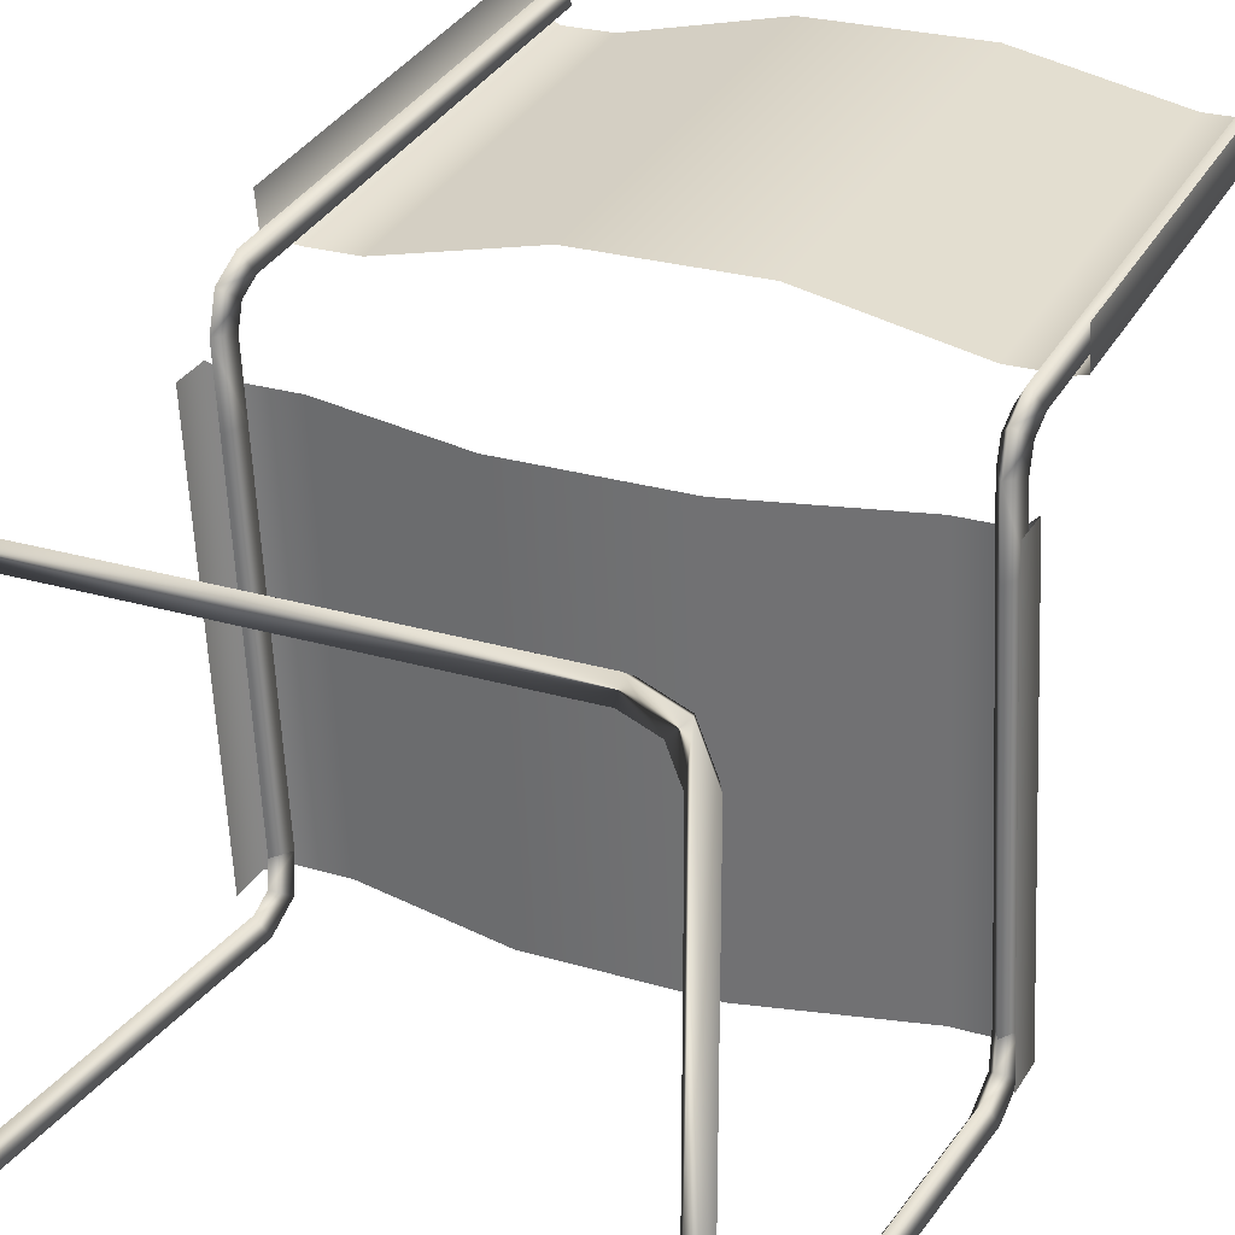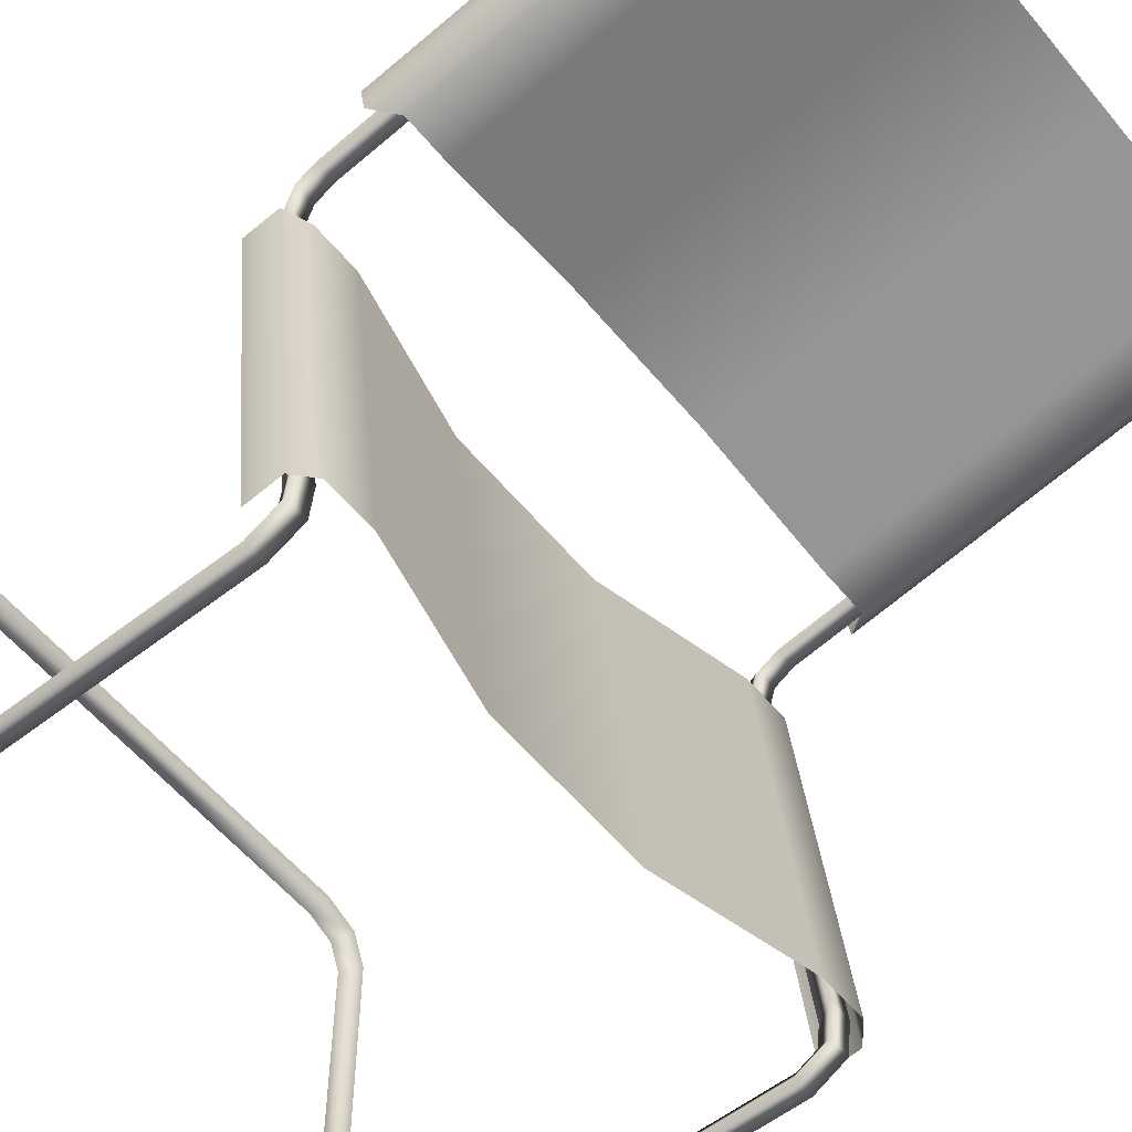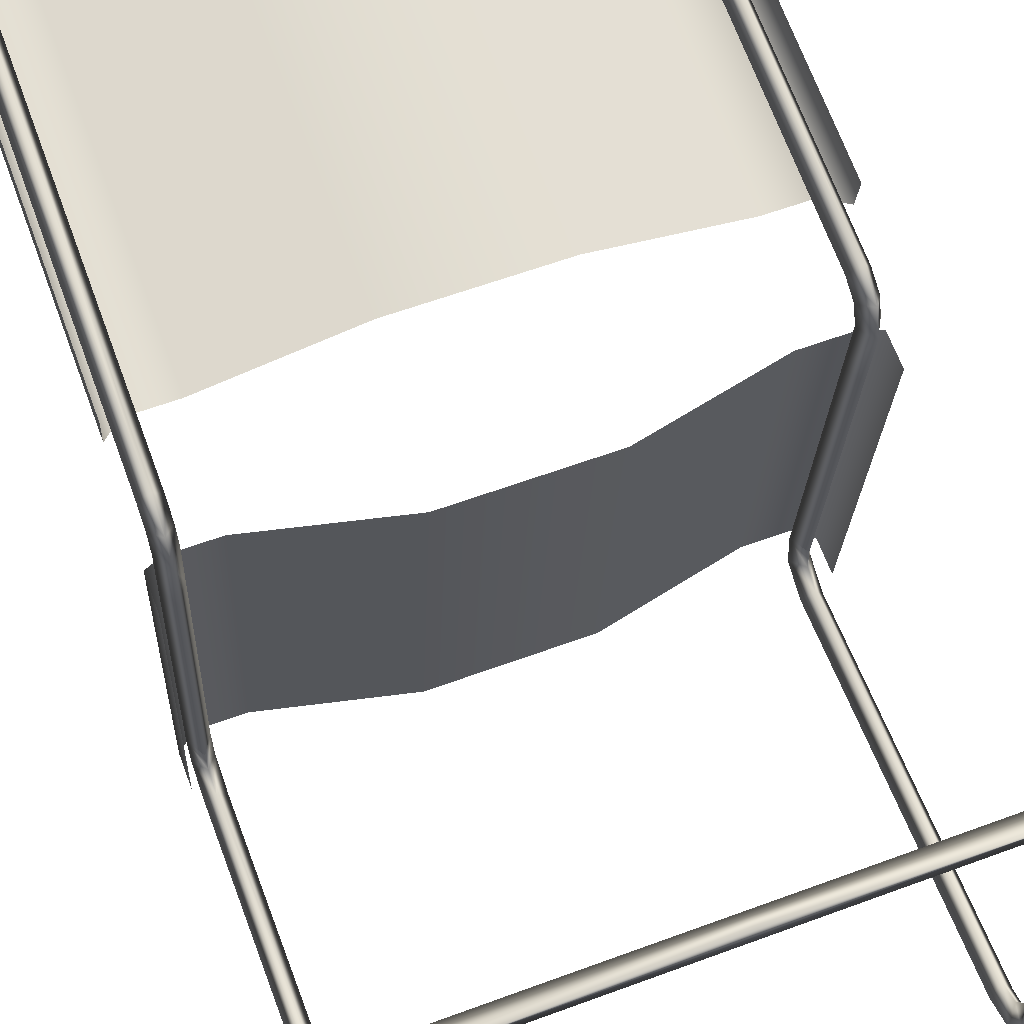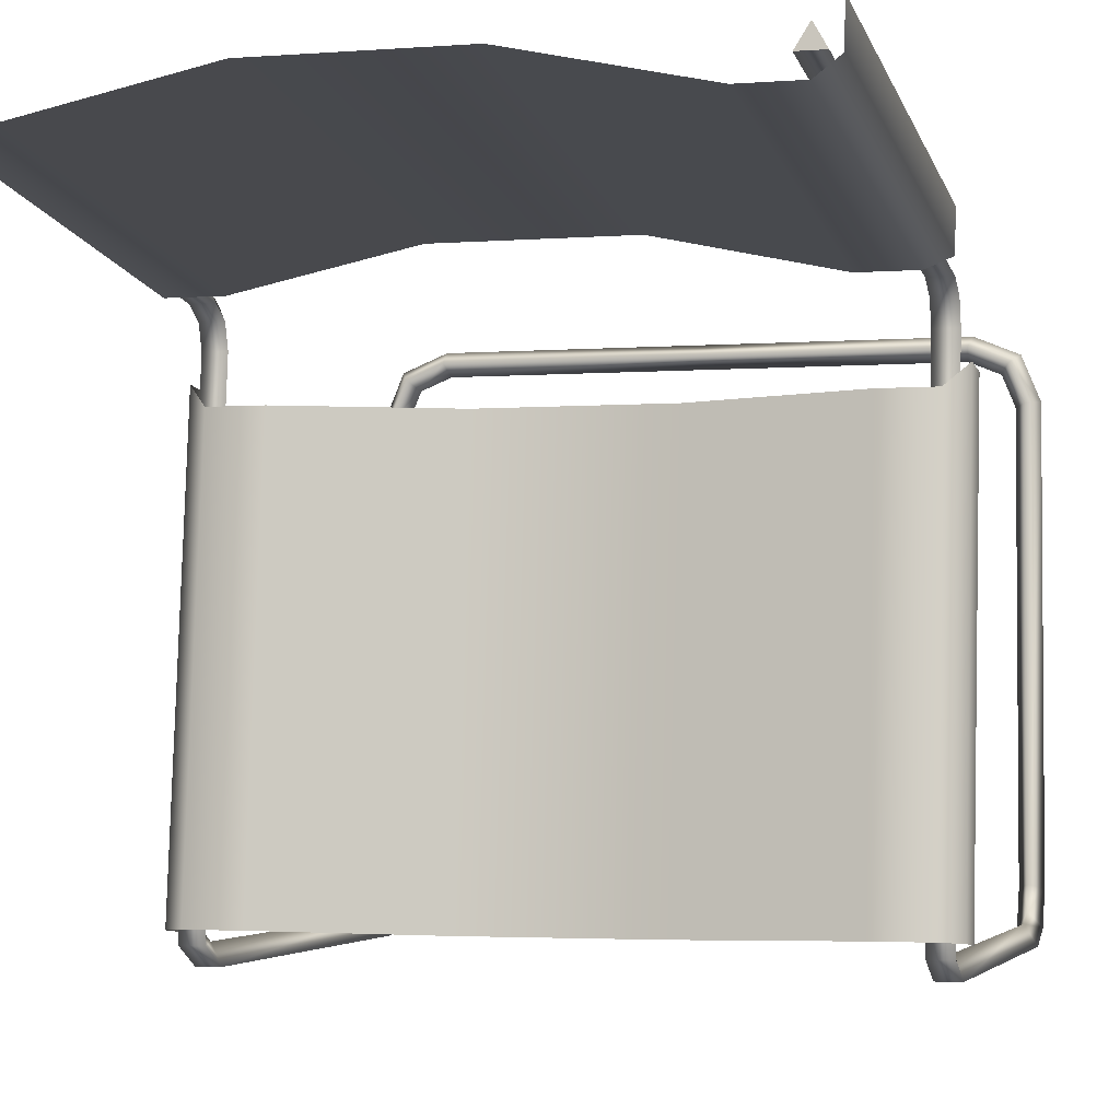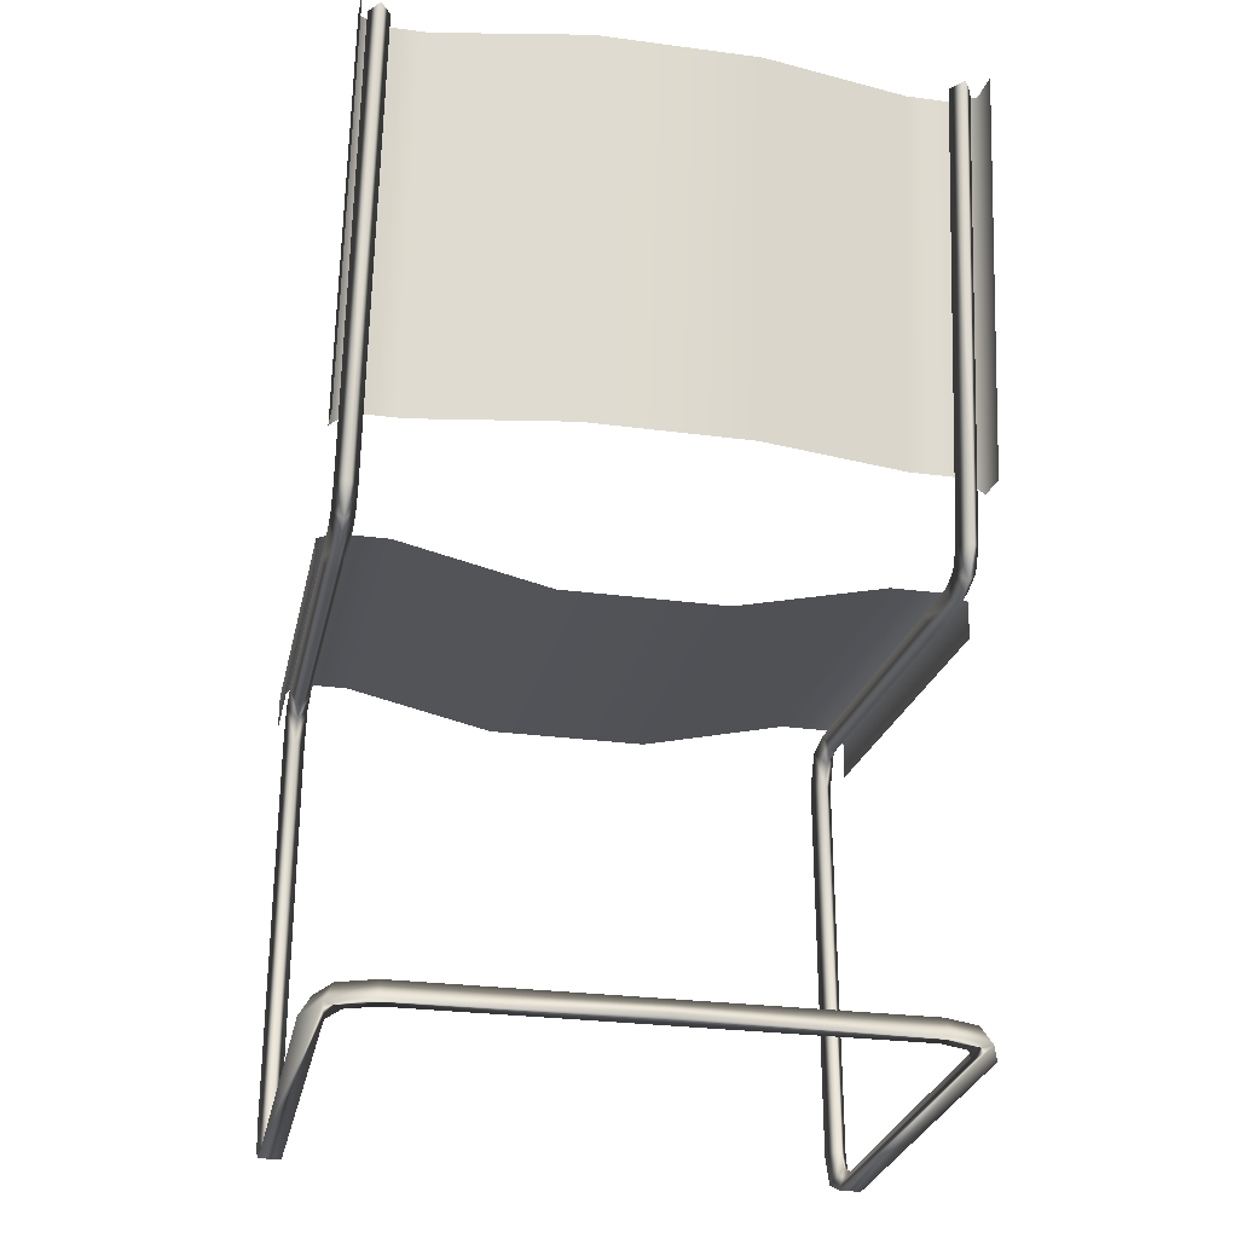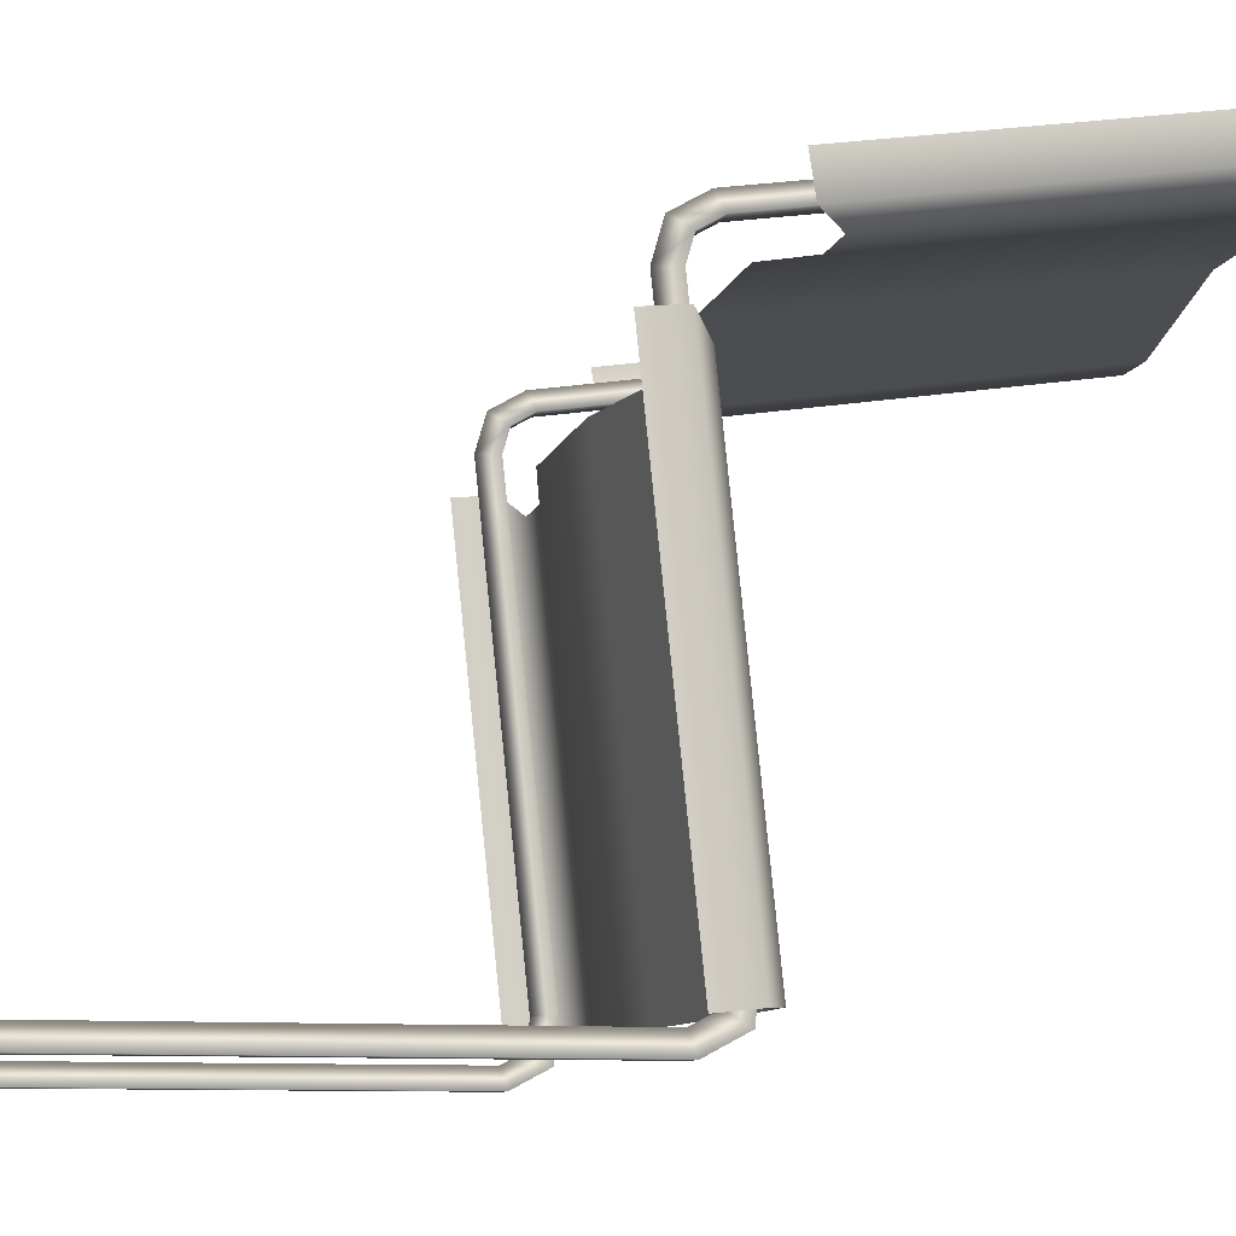
<metadata>
{"format":"obj","ext":"obj","renderer":"f3d","projection":"perspective","resolution":1024,"background":"white","views":[{"elev":24.7,"azim":26.4,"up":"+Z"},{"elev":-57.0,"azim":129.1,"up":"+Z"},{"elev":60.9,"azim":-20.6,"up":"+Z"},{"elev":-2.9,"azim":-164.4,"up":"+Z"},{"elev":-27.9,"azim":-11.4,"up":"+Y"},{"elev":-9.2,"azim":77.1,"up":"+Z"}]}
</metadata>
<code>
v -0.2137 0.04459 0.1106
v -0.2222 0.02955 0.1119
v -0.2137 0.04958 0.1282
v -0.2222 0.03695 0.138
v -0.2137 0.06535 0.1375
v -0.2222 0.0603 0.1517
v -0.2137 0.1457 0.1496
v -0.2137 0.4343 0.1933
v -0.2308 0.4343 0.1933
v -0.2222 0.4321 0.208
v -0.2222 0.1435 0.1643
v -0.2308 0.1457 0.1496
v -0.2308 0.06535 0.1375
v -0.2308 0.04958 0.1282
v -0.2308 0.04459 0.1106
v -0.2308 0.05026 0.05675
v -0.2308 0.07891 -0.2158
v -0.2137 0.05026 0.05675
v -0.2137 0.07891 -0.2158
v -0.2222 0.03551 0.0552
v -0.2222 0.06401 -0.2159
v -0.2222 0.06217 -0.2354
v -0.2308 0.07618 -0.2447
v -0.2137 0.07618 -0.2447
v -0.2222 0.04628 -0.2439
v -0.2137 0.05001 -0.2587
v -0.2137 -0.2677 -0.2587
v -0.2308 -0.2677 -0.2587
v -0.2308 0.05001 -0.2587
v -0.2222 -0.2647 -0.2439
v -0.2137 -0.2936 -0.248
v -0.2222 -0.2822 -0.2366
v -0.2308 -0.2936 -0.248
v -0.2308 -0.3043 -0.2221
v -0.2222 -0.2894 -0.2191
v -0.2308 -0.3043 0.1014
v -0.2222 -0.2894 0.09969
v -0.211 -0.2894 0.1269
v -0.2175 -0.3043 0.1335
v -0.2137 -0.3043 0.09799
v -0.2044 -0.3043 0.1203
v -0.1855 -0.3043 0.1467
v -0.1838 -0.2894 0.1382
v -0.1821 -0.3043 0.1296
v -0 -0.3043 0.1296
v -0 -0.3043 0.1467
v 0.1821 -0.3043 0.1296
v 0.1855 -0.3043 0.1467
v 0.2044 -0.3043 0.1203
v 0.2175 -0.3043 0.1335
v 0.211 -0.2894 0.1269
v 0.1838 -0.2894 0.1382
v -0 -0.2894 0.1382
v 0.2222 -0.2894 0.09969
v 0.2137 -0.3043 0.09799
v 0.2222 -0.2894 -0.2191
v 0.2137 -0.3043 -0.2221
v 0.2222 -0.2822 -0.2366
v 0.2137 -0.2936 -0.248
v 0.2222 -0.2647 -0.2439
v 0.2137 -0.2677 -0.2587
v 0.2137 0.05001 -0.2587
v 0.2308 -0.2677 -0.2587
v 0.2308 -0.2936 -0.248
v 0.2308 -0.3043 -0.2221
v 0.2308 -0.3043 0.1014
v 0.2222 0.04628 -0.2439
v 0.2308 0.05001 -0.2587
v 0.2137 0.07618 -0.2447
v 0.2308 0.07618 -0.2447
v 0.2308 0.07891 -0.2158
v 0.2137 0.07891 -0.2158
v 0.2222 0.06217 -0.2354
v 0.2222 0.06401 -0.2159
v 0.2222 0.03551 0.0552
v 0.2308 0.05026 0.05675
v 0.2137 0.04459 0.1106
v 0.2308 0.04459 0.1106
v 0.2308 0.04958 0.1282
v 0.2222 0.02955 0.1119
v 0.2137 0.05026 0.05675
v 0.2137 0.04958 0.1282
v 0.2222 0.03695 0.138
v 0.2137 0.06535 0.1375
v 0.2308 0.06535 0.1375
v 0.2137 0.1457 0.1496
v 0.2308 0.1457 0.1496
v 0.2137 0.4343 0.1933
v 0.2222 0.0603 0.1517
v 0.2222 0.1435 0.1643
v 0.2308 0.4343 0.1933
v 0.2222 0.4321 0.208
v -0.2137 -0.3043 -0.2221
v -0.06446 0.1214 0.1595
v -0.06446 0.4296 0.2061
v -0.1837 0.1254 0.1333
v -0.1837 0.4336 0.1799
v -0.2222 0.4336 0.1799
v -0.2222 0.1254 0.1333
v -0.2372 0.4318 0.1919
v -0.2372 0.1072 0.1428
v -0.2372 0.1029 0.1712
v -0.2372 0.4275 0.2203
v -0 0.1214 0.1595
v -0 0.4296 0.2061
v 0.06446 0.1214 0.1595
v 0.06446 0.4296 0.2061
v 0.1837 0.1254 0.1333
v 0.1837 0.4336 0.1799
v 0.2222 0.1254 0.1333
v 0.2222 0.4336 0.1799
v 0.2372 0.4318 0.1919
v 0.2372 0.1072 0.1428
v 0.2372 0.1029 0.1712
v 0.2372 0.4275 0.2203
v 0.1837 0.06057 0.0759
v 0.06446 0.03422 0.07313
v 0.1837 0.09315 -0.2341
v 0.06446 0.0668 -0.2369
v -0 0.03422 0.07313
v -0 0.0668 -0.2369
v -0.06446 0.0668 -0.2369
v -0.06446 0.03422 0.07313
v -0.1837 0.09315 -0.2341
v -0.1837 0.06057 0.0759
v -0.2222 0.09315 -0.2341
v -0.2222 0.06057 0.0759
v -0.2372 0.08105 -0.2354
v -0.2372 0.04674 0.09113
v -0.2372 0.01823 0.08814
v -0.2372 0.05255 -0.2384
v 0.2222 0.09315 -0.2341
v 0.2222 0.06057 0.0759
v 0.2372 0.08105 -0.2354
v 0.2372 0.04674 0.09113
v 0.2372 0.01823 0.08814
v 0.2372 0.05255 -0.2384
v -0.2222 0.1449 0.1545
v -0.2222 0.06366 0.1422
v -0.2222 0.4336 0.1982
v -0.2222 0.04537 0.1315
v -0.2222 0.03958 0.1111
v -0.2222 0.04534 0.05624
v -0.2222 0.07394 -0.2159
v -0.2222 0.07151 -0.2416
v -0.2222 0.07586 -0.2341
v -0.2222 0.04877 -0.2537
v -0.2222 -0.2667 -0.2537
v -0.2222 -0.2898 -0.2442
v -0.2222 -0.2993 -0.2211
v -0.2222 -0.2993 0.09969
v -0.211 -0.2993 0.1269
v -0.1838 -0.2993 0.1382
v -0 -0.2993 0.1382
v 0.1838 -0.2993 0.1382
v 0.211 -0.2993 0.1269
v 0.2222 -0.2993 0.09969
v 0.2222 -0.2993 -0.2211
v 0.2222 -0.2898 -0.2442
v 0.2222 -0.2667 -0.2537
v 0.2222 0.04877 -0.2537
v 0.2222 0.07151 -0.2416
v 0.2222 0.07394 -0.2159
v 0.2222 0.04534 0.05624
v 0.2222 0.07586 -0.2341
v 0.2222 0.03958 0.1111
v 0.2222 0.04537 0.1315
v 0.2222 0.06366 0.1422
v 0.2222 0.1449 0.1545
v 0.2222 0.4336 0.1982
g mesh1_mesh1-geometry
f 1 2 3
f 3 2 1
f 4 3 2
f 2 3 4
f 3 4 5
f 5 4 3
f 6 5 4
f 4 5 6
f 5 6 7
f 7 6 5
f 8 7 6
f 6 7 8
f 8 9 7
f 8 10 9
f 9 10 8
f 10 11 9
f 9 11 10
f 11 6 9
f 9 6 11
f 9 6 12
f 12 6 9
f 13 12 6
f 6 12 13
f 13 5 12
f 12 5 13
f 7 12 5
f 9 12 7
f 7 12 9
f 5 12 7
f 7 9 8
f 5 13 3
f 3 13 5
f 14 3 13
f 14 15 3
f 15 14 2
f 2 14 15
f 4 2 14
f 14 2 4
f 14 13 4
f 4 13 14
f 6 4 13
f 13 4 6
f 13 3 14
f 3 15 14
f 1 3 15
f 15 3 1
f 15 16 1
f 1 16 15
f 16 17 1
f 1 17 16
f 1 17 18
f 18 17 1
f 19 18 17
f 17 18 19
f 18 19 20
f 20 19 18
f 21 20 19
f 21 17 20
f 21 22 17
f 17 22 21
f 23 17 22
f 22 17 23
f 17 23 19
f 19 23 17
f 24 19 23
f 24 22 19
f 19 22 24
f 21 19 22
f 22 19 21
f 19 20 21
f 20 17 21
f 16 20 17
f 2 20 16
f 16 20 2
f 17 20 16
f 2 18 20
f 1 18 2
f 2 18 1
f 20 18 2
f 15 2 16
f 16 2 15
f 22 24 25
f 25 24 22
f 26 25 24
f 26 27 25
f 27 26 28
f 28 26 27
f 29 28 26
f 26 28 29
f 28 29 30
f 30 29 28
f 25 30 29
f 29 30 25
f 30 25 27
f 27 25 30
f 25 27 26
f 24 25 26
f 24 23 26
f 26 23 24
f 29 26 23
f 23 26 29
f 29 23 25
f 25 23 29
f 22 25 23
f 23 25 22
f 23 19 24
f 27 31 30
f 30 31 27
f 32 30 31
f 31 30 32
f 32 33 30
f 33 32 34
f 34 32 33
f 35 34 32
f 34 35 36
f 36 35 34
f 37 36 35
f 35 36 37
f 37 38 36
f 36 38 37
f 39 36 38
f 38 36 39
f 36 39 34
f 34 39 36
f 39 40 34
f 40 39 41
f 41 39 40
f 39 42 41
f 42 39 43
f 43 39 42
f 38 43 39
f 39 43 38
f 43 38 44
f 44 38 43
f 41 44 38
f 38 44 41
f 41 42 44
f 44 42 41
f 44 42 45
f 45 42 44
f 46 45 42
f 42 45 46
f 45 46 47
f 47 46 45
f 46 48 47
f 47 48 46
f 47 48 49
f 49 48 47
f 48 50 49
f 50 48 51
f 51 48 50
f 52 51 48
f 51 52 49
f 49 52 51
f 47 49 52
f 52 49 47
f 52 53 47
f 52 48 53
f 48 51 52
f 53 48 52
f 46 53 48
f 46 42 53
f 53 42 46
f 43 53 42
f 53 43 45
f 45 43 53
f 44 45 43
f 43 45 44
f 42 53 43
f 45 47 53
f 53 47 45
f 47 53 52
f 48 53 46
f 51 49 54
f 54 49 51
f 55 54 49
f 54 55 56
f 56 55 54
f 57 56 55
f 55 56 57
f 56 57 58
f 58 57 56
f 59 58 57
f 57 58 59
f 58 59 60
f 60 59 58
f 61 60 59
f 61 62 60
f 61 63 62
f 63 61 64
f 64 61 63
f 59 64 61
f 59 57 64
f 64 57 59
f 65 64 57
f 57 64 65
f 64 65 58
f 58 65 64
f 56 58 65
f 65 58 56
f 65 66 56
f 66 65 50
f 50 65 66
f 57 50 65
f 55 50 57
f 55 49 50
f 50 49 55
f 49 50 48
f 49 54 55
f 57 50 55
f 65 50 57
f 56 66 65
f 54 56 66
f 66 56 54
f 54 66 51
f 51 66 54
f 50 51 66
f 66 51 50
f 58 60 64
f 64 60 58
f 63 64 60
f 60 64 63
f 60 67 63
f 67 60 62
f 62 60 67
f 60 62 61
f 62 63 61
f 68 62 63
f 63 62 68
f 62 68 69
f 69 68 62
f 70 69 68
f 70 71 69
f 69 71 70
f 72 69 71
f 71 69 72
f 69 72 73
f 73 72 69
f 74 73 72
f 72 73 74
f 74 71 73
f 74 75 71
f 71 75 74
f 76 71 75
f 75 71 76
f 71 76 77
f 77 76 71
f 78 77 76
f 76 77 78
f 78 79 77
f 78 80 79
f 78 76 80
f 80 76 78
f 80 76 75
f 75 76 80
f 80 75 81
f 81 75 80
f 81 75 72
f 72 75 81
f 74 72 75
f 75 72 74
f 81 72 77
f 77 72 81
f 72 71 77
f 77 71 72
f 77 80 81
f 81 80 77
f 77 82 80
f 80 82 77
f 83 80 82
f 82 80 83
f 83 79 80
f 80 79 83
f 79 80 78
f 77 79 78
f 82 77 79
f 79 77 82
f 82 79 84
f 84 79 82
f 85 84 79
f 79 84 85
f 84 85 86
f 86 85 84
f 87 86 85
f 88 86 87
f 88 89 86
f 90 89 88
f 88 89 90
f 86 89 88
f 84 86 89
f 89 86 84
f 89 83 84
f 84 83 89
f 82 84 83
f 83 84 82
f 89 85 83
f 85 89 87
f 87 89 85
f 91 87 89
f 91 88 87
f 87 88 91
f 87 86 88
f 85 86 87
f 91 92 88
f 88 92 91
f 92 90 88
f 88 90 92
f 92 91 90
f 90 91 92
f 90 91 89
f 89 91 90
f 89 87 91
f 83 85 89
f 79 83 85
f 85 83 79
f 73 71 74
f 70 73 71
f 73 70 67
f 67 70 73
f 68 67 70
f 70 67 68
f 68 63 67
f 67 63 68
f 63 67 60
f 68 69 70
f 71 73 70
f 73 67 69
f 69 67 73
f 62 69 67
f 67 69 62
f 59 60 61
f 61 64 59
f 41 42 39
f 38 37 41
f 41 37 38
f 40 41 37
f 37 41 40
f 37 35 40
f 40 35 37
f 93 40 35
f 35 40 93
f 93 34 40
f 34 93 33
f 33 93 34
f 31 33 93
f 93 33 31
f 33 31 28
f 28 31 33
f 27 28 31
f 31 28 27
f 28 30 33
f 33 30 28
f 30 33 32
f 31 93 32
f 32 93 31
f 35 32 93
f 32 34 35
f 93 32 35
f 40 34 93
f 34 40 39
f 11 8 6
f 10 8 11
f 11 8 10
f 6 8 11
g mesh2_mesh2-geometry
f 94 95 96
f 96 95 94
f 97 96 95
f 95 96 97
f 97 98 96
f 96 98 97
f 99 96 98
f 98 96 99
f 98 100 99
f 99 100 98
f 101 99 100
f 100 99 101
f 101 100 102
f 102 100 101
f 103 102 100
f 100 102 103
f 94 104 95
f 95 104 94
f 105 95 104
f 104 95 105
f 104 106 105
f 105 106 104
f 107 105 106
f 106 105 107
f 106 108 107
f 107 108 106
f 109 107 108
f 108 107 109
f 108 110 109
f 109 110 108
f 111 109 110
f 110 109 111
f 111 110 112
f 112 110 111
f 113 112 110
f 110 112 113
f 113 114 112
f 112 114 113
f 115 112 114
f 114 112 115
g mesh3_mesh3-geometry
f 116 117 118
f 118 117 116
f 119 118 117
f 117 118 119
f 117 120 119
f 119 120 117
f 121 119 120
f 120 119 121
f 121 120 122
f 122 120 121
f 123 122 120
f 120 122 123
f 122 123 124
f 124 123 122
f 125 124 123
f 123 124 125
f 124 125 126
f 126 125 124
f 127 126 125
f 125 126 127
f 126 127 128
f 128 127 126
f 129 128 127
f 129 130 128
f 128 130 129
f 131 128 130
f 130 128 131
f 127 128 129
f 118 132 116
f 116 132 118
f 133 116 132
f 132 116 133
f 132 134 133
f 133 134 132
f 135 133 134
f 134 133 135
f 135 134 136
f 136 134 135
f 137 136 134
f 134 136 137
g mesh4_mesh4-geometry
l 138 139
l 140 138
l 139 141
l 141 142
l 143 142
l 144 143
l 144 145
l 146 144
l 145 147
l 147 148
l 149 148
l 150 149
l 151 150
l 152 151
l 153 152
l 153 154
l 155 154
l 155 156
l 156 157
l 157 158
l 158 159
l 159 160
l 161 160
l 162 161
l 163 162
l 163 164
l 165 163
l 164 166
l 167 166
l 168 167
l 169 168
l 170 169

</code>
